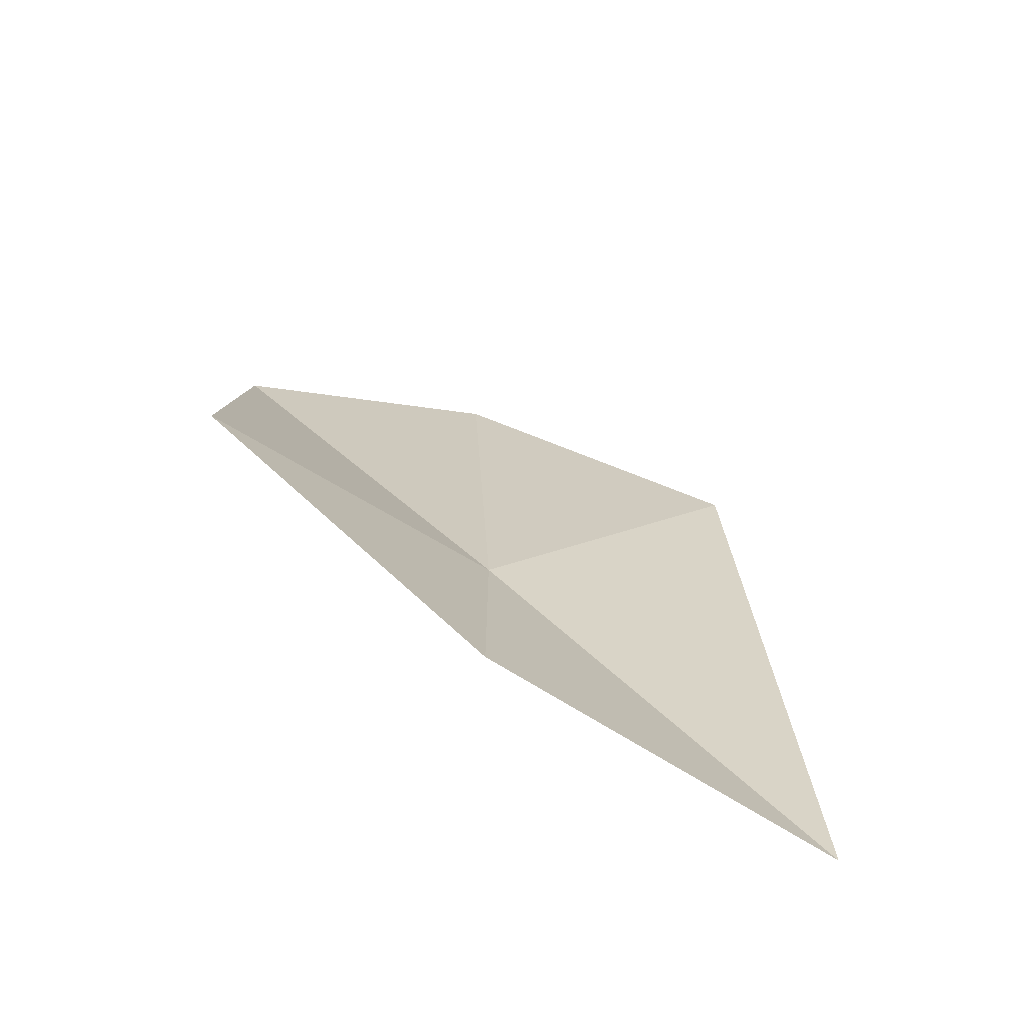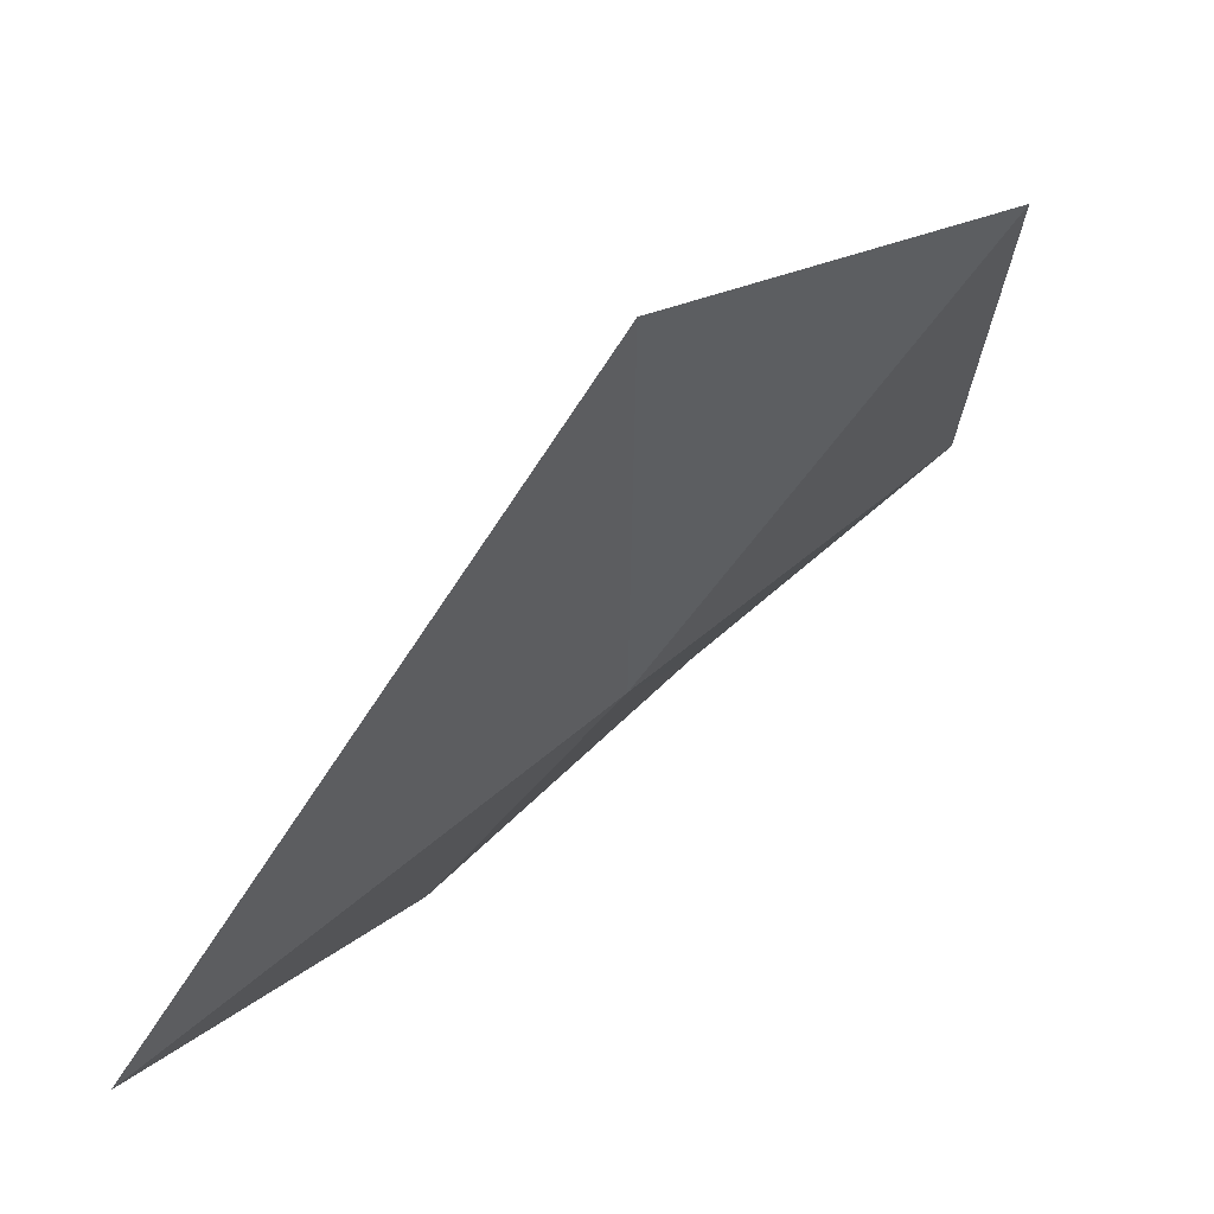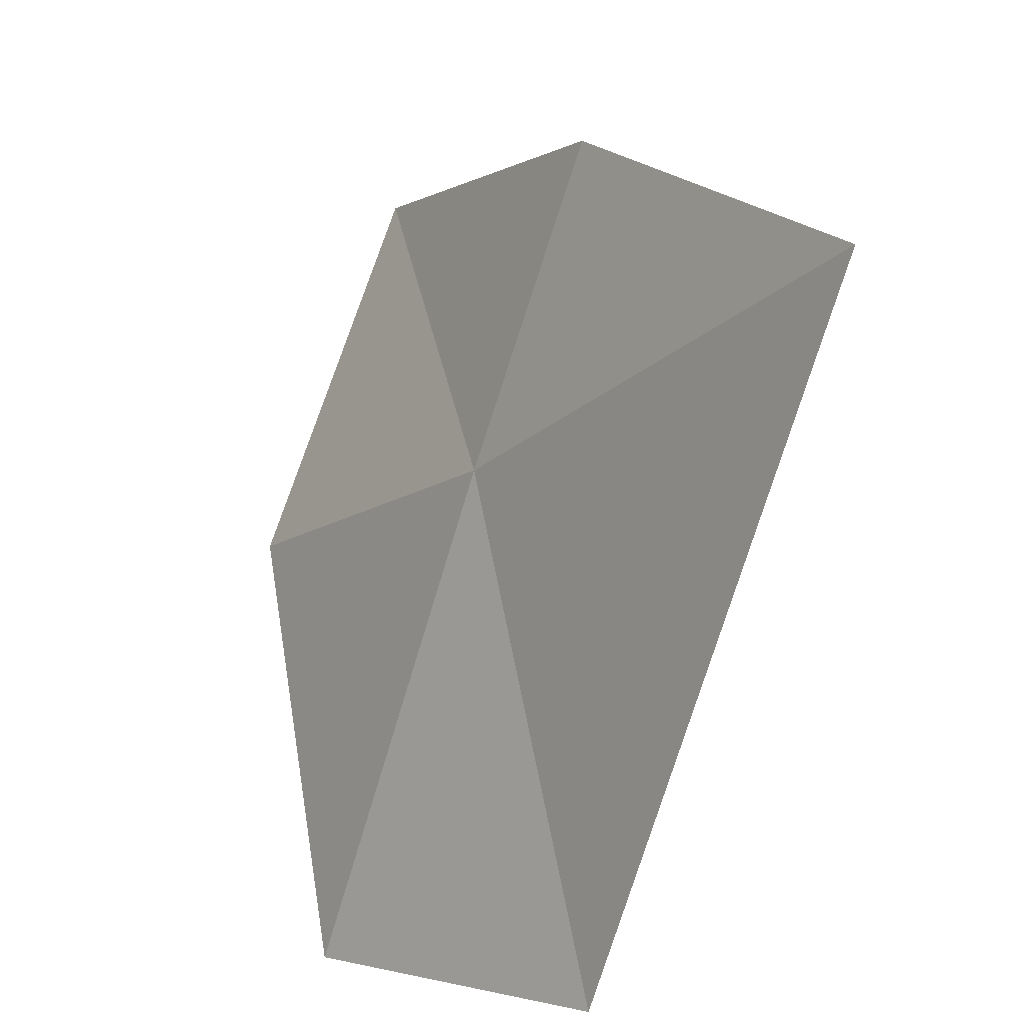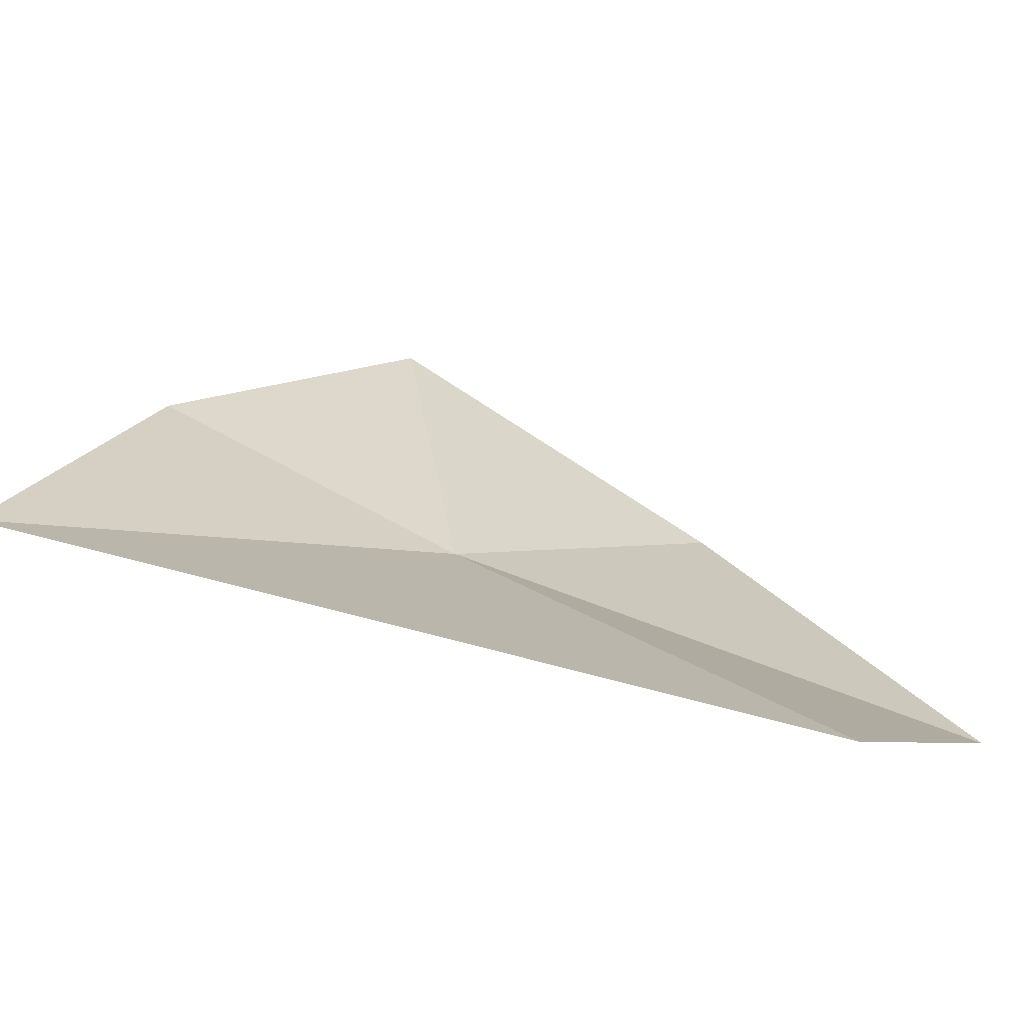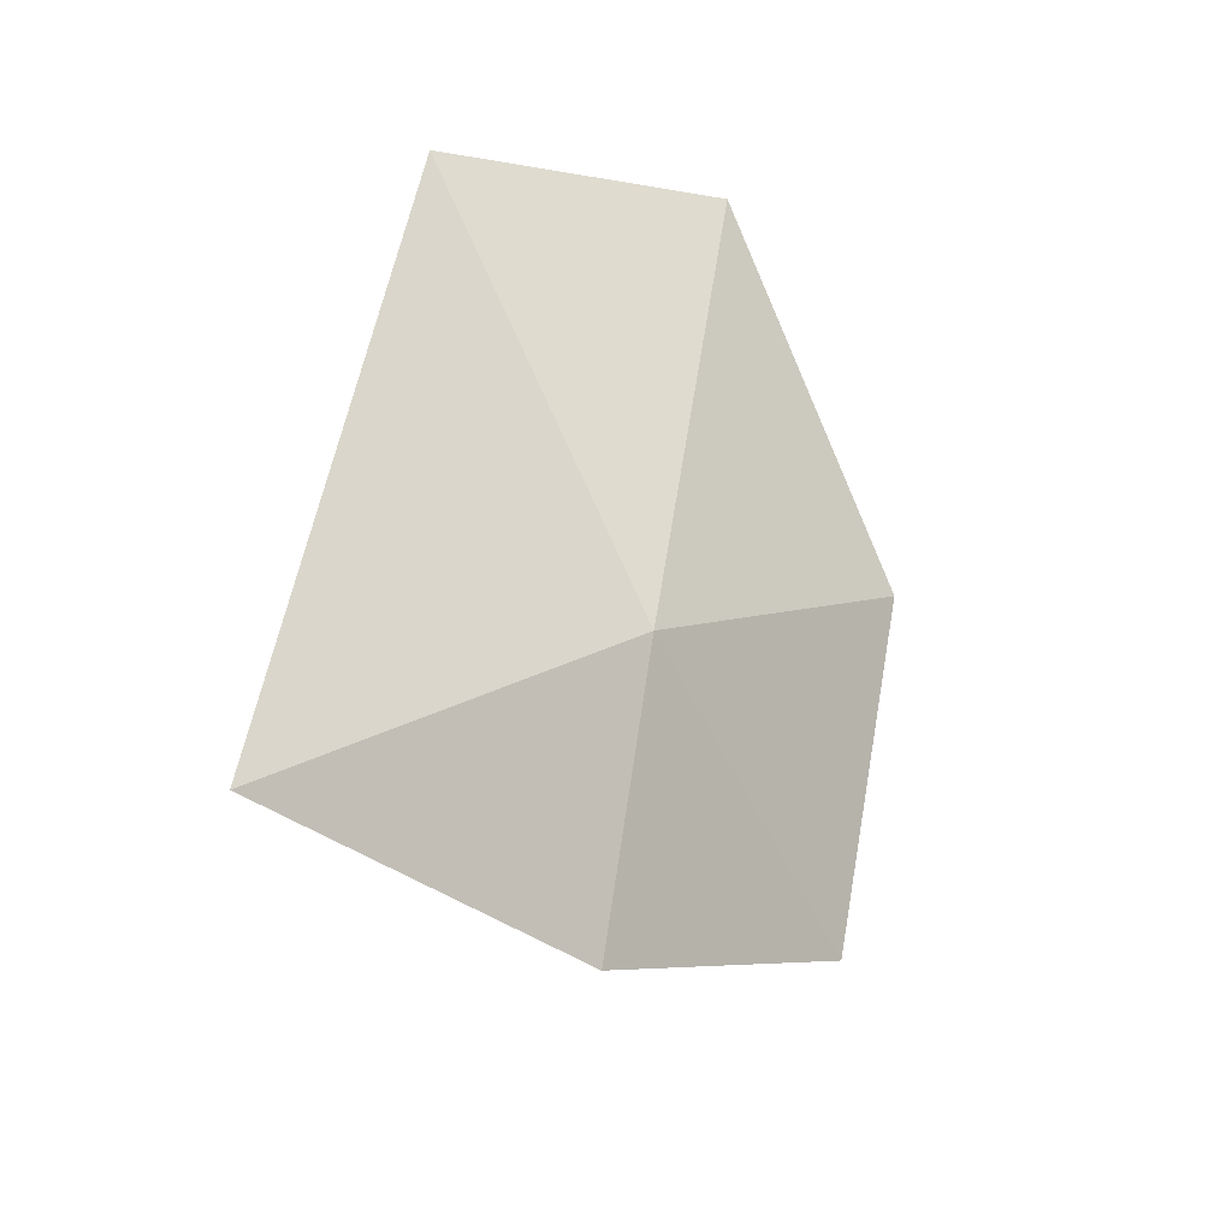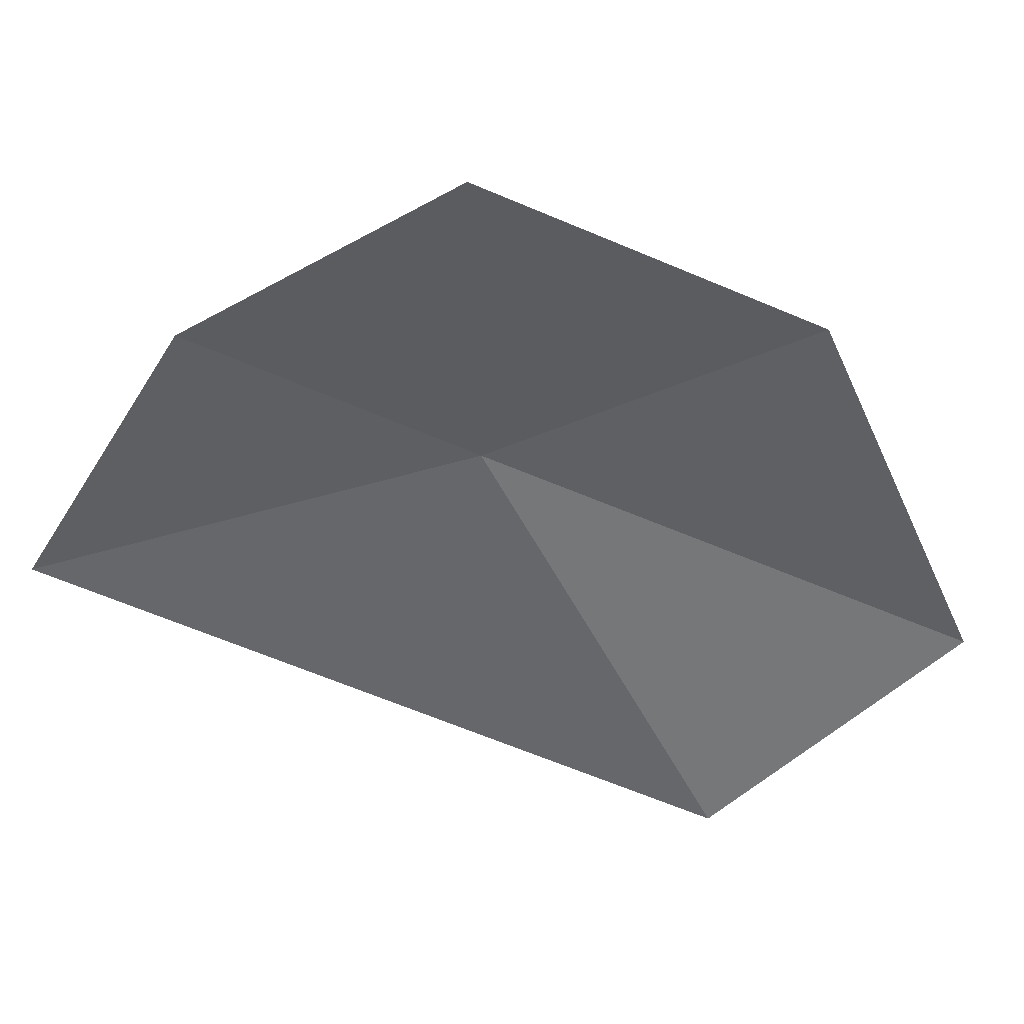
<metadata>
{"format":"obj","ext":"obj","renderer":"f3d","projection":"perspective","resolution":1024,"background":"white","views":[{"elev":-46.6,"azim":31.1,"up":"+Y"},{"elev":-73.7,"azim":159.6,"up":"+Z"},{"elev":-53.7,"azim":-3.5,"up":"+Z"},{"elev":-43.6,"azim":93.5,"up":"+Z"},{"elev":-54.7,"azim":-165.6,"up":"+Y"},{"elev":71.6,"azim":120.3,"up":"+Z"}]}
</metadata>
<code>
v -7.644 -4.159 1.61
v -7.72 -4.211 1.929
v -7.574 -4.394 1.726
v -7.817 -3.951 1.771
v -7.747 -3.743 1.476
v -7.537 -3.863 1.317
v -7.405 -4.478 1.441
f 1 2 3
f 1 4 2
f 1 5 4
f 1 7 6
f 1 6 5
f 1 3 7

</code>
